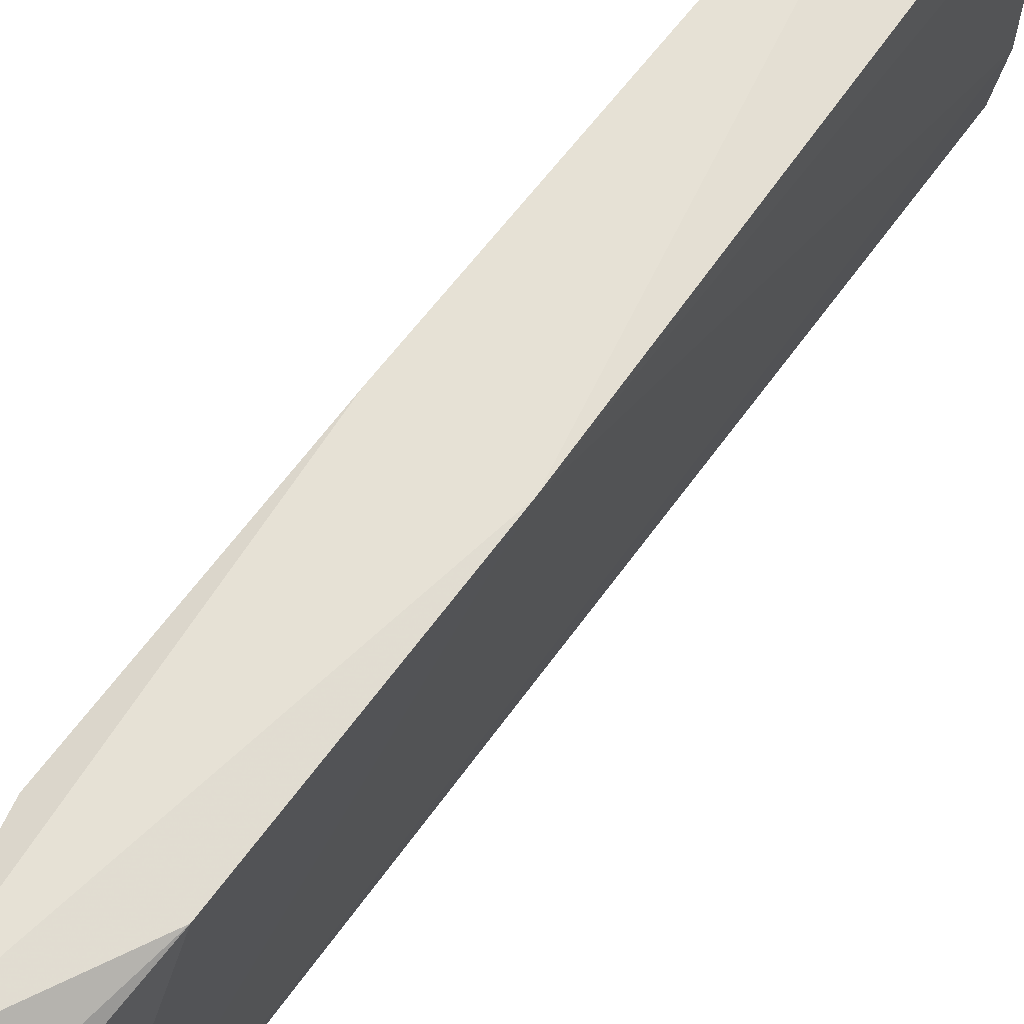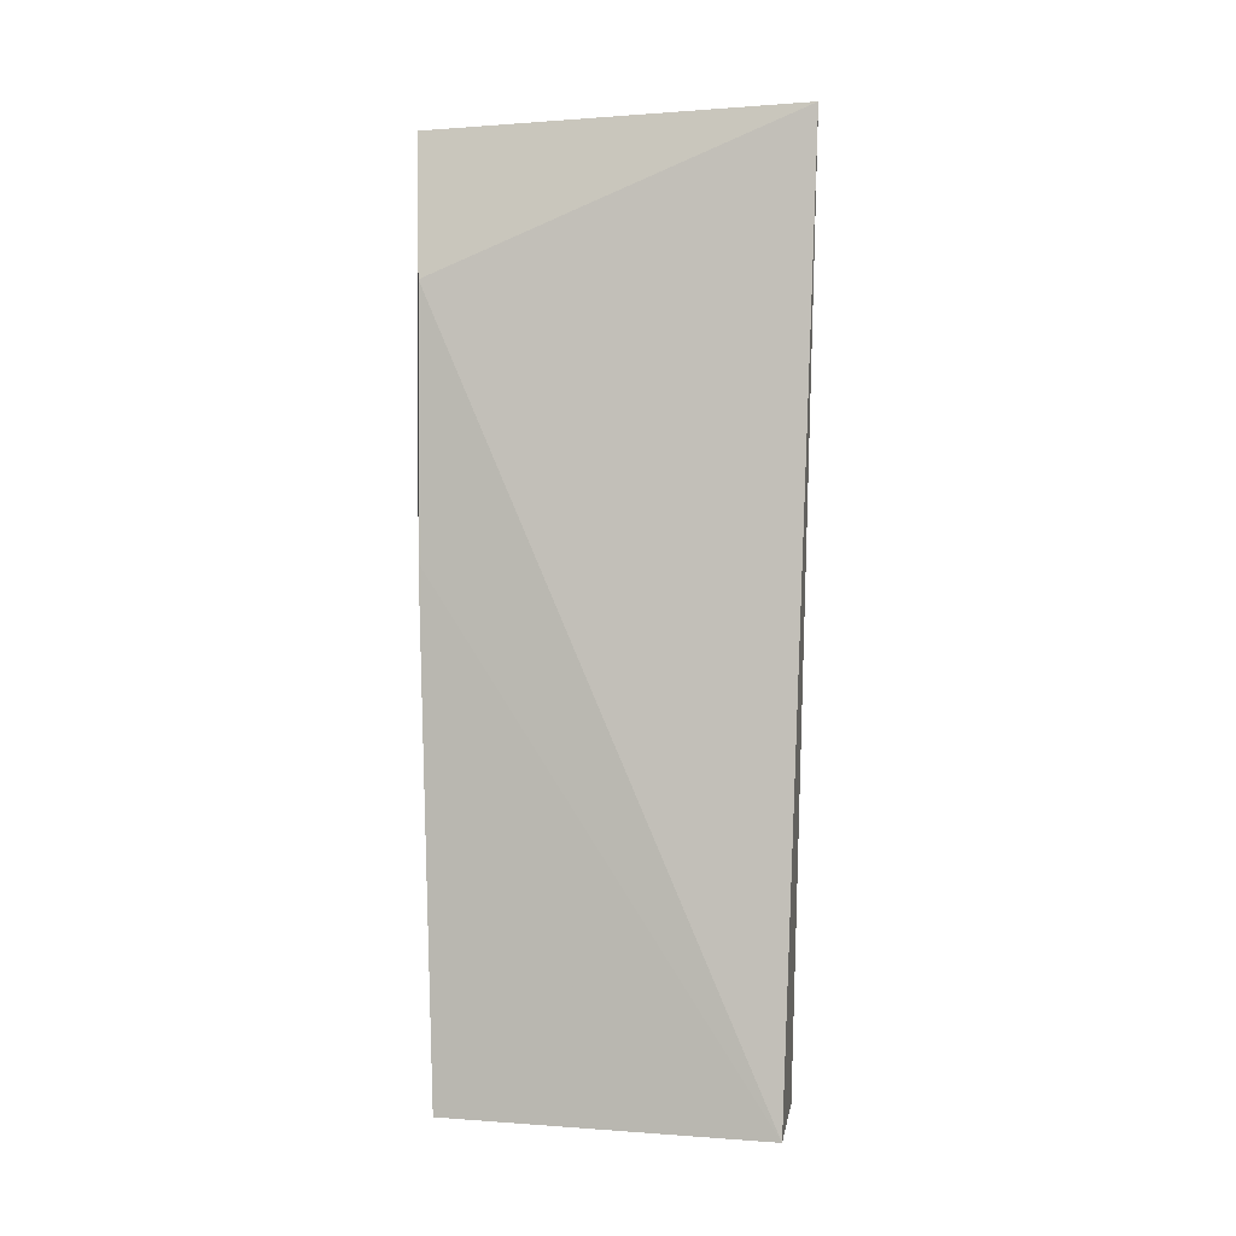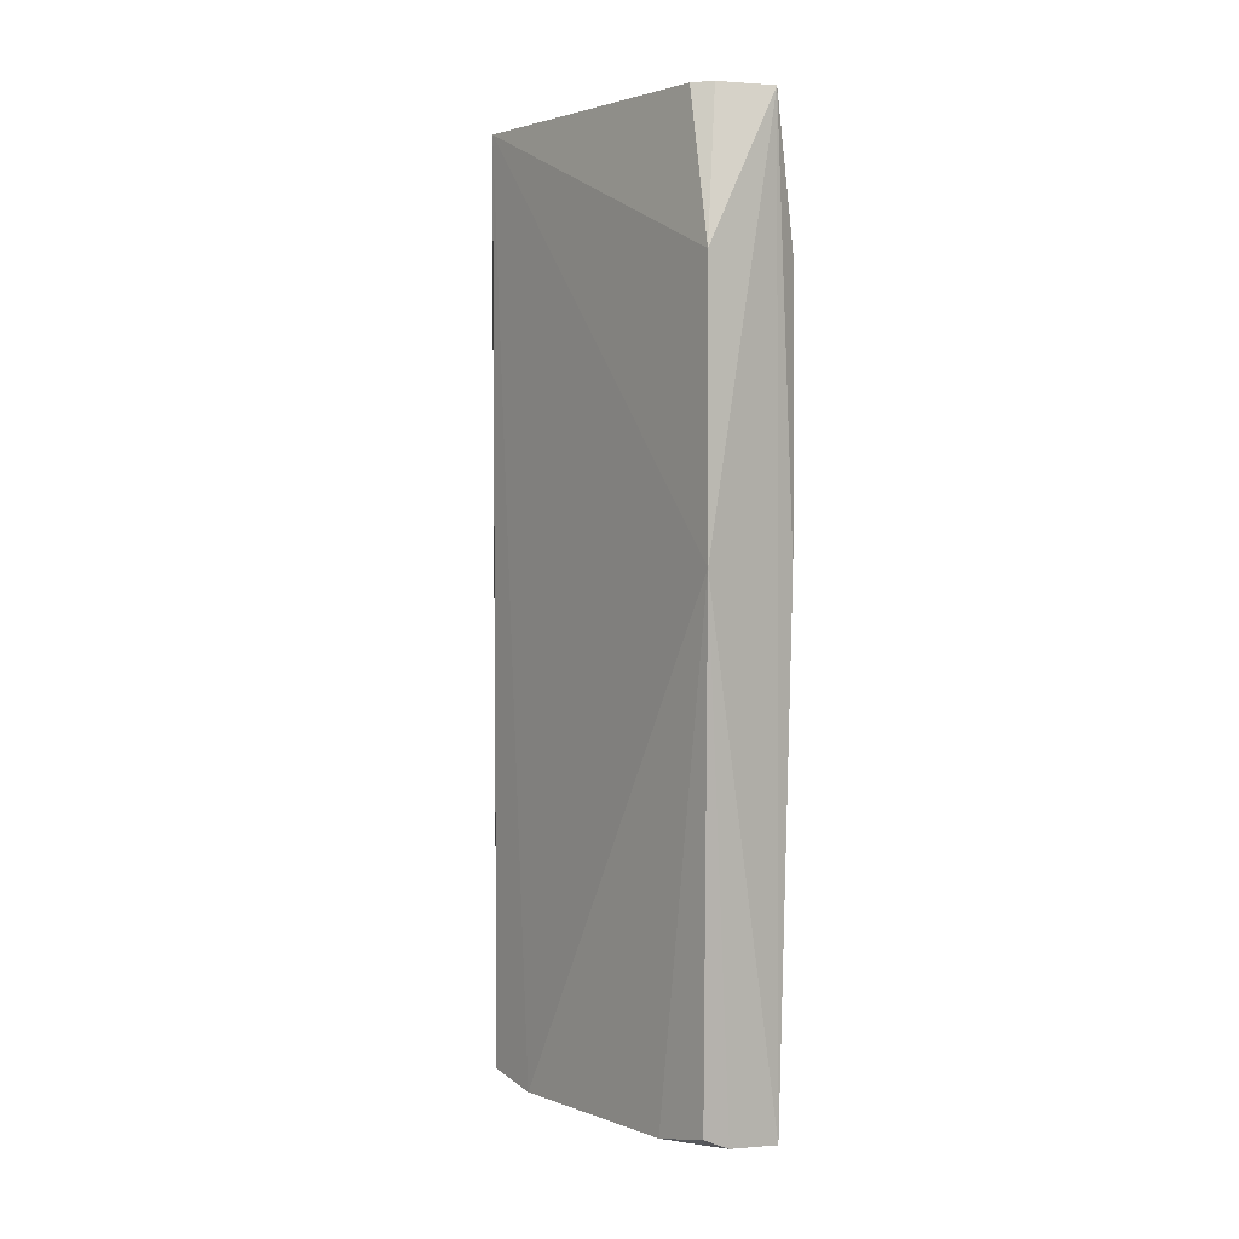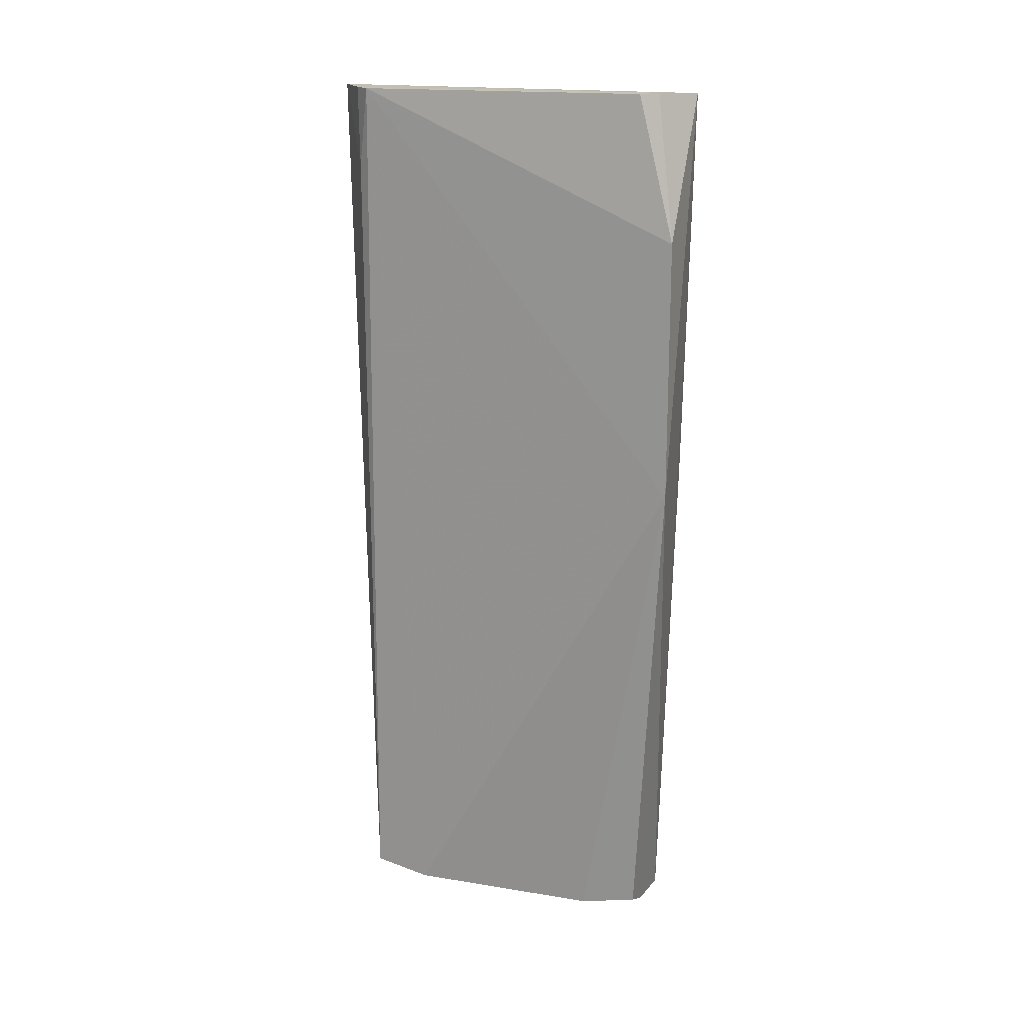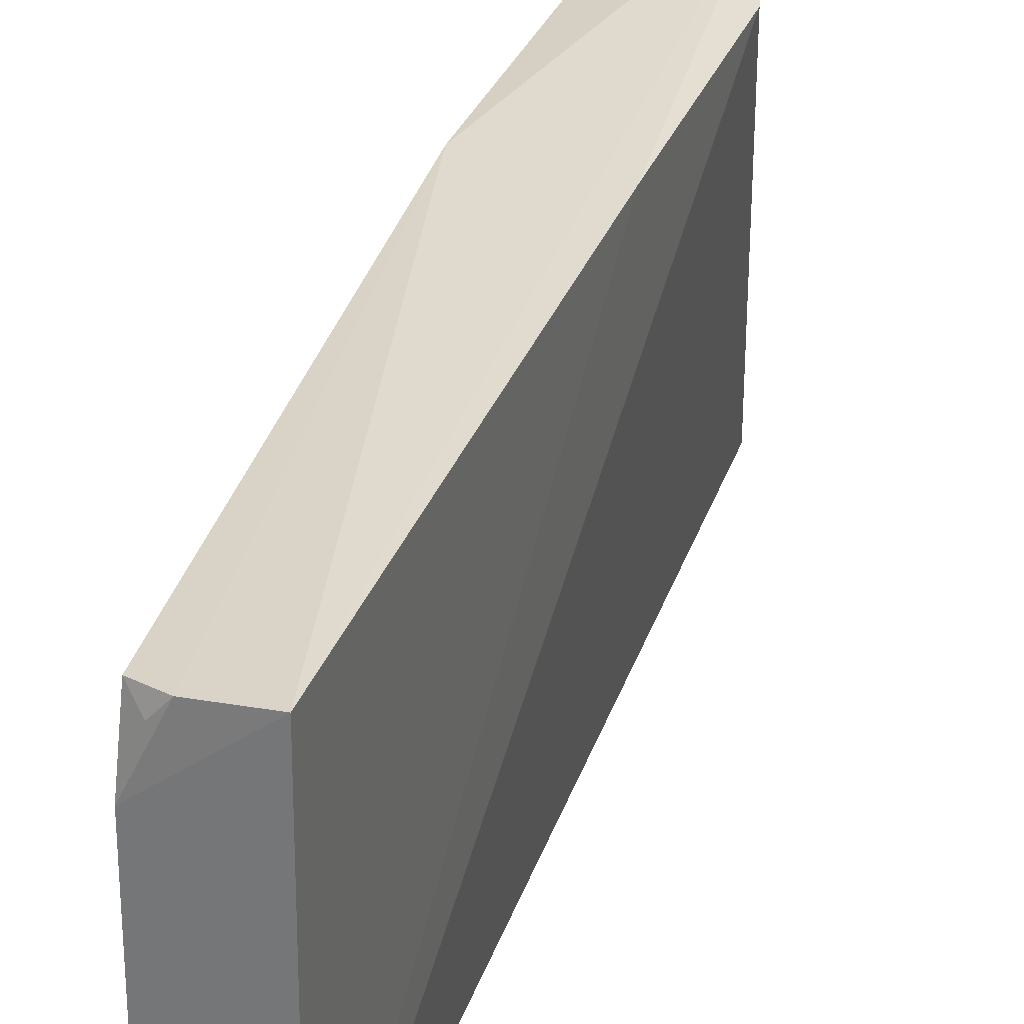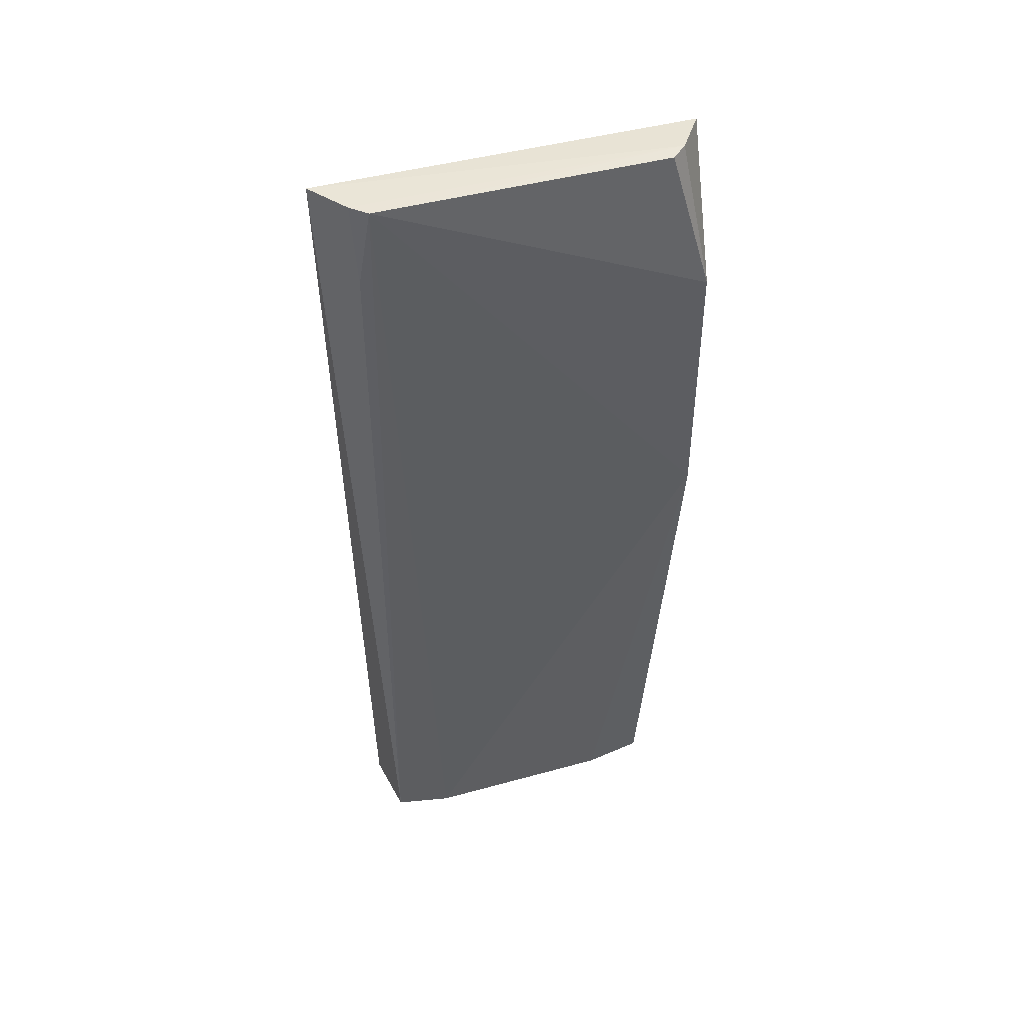
<metadata>
{"format":"obj","ext":"obj","renderer":"f3d","projection":"perspective","resolution":1024,"background":"white","views":[{"elev":66.7,"azim":36.8,"up":"+Y"},{"elev":0.1,"azim":-73.0,"up":"+Z"},{"elev":2.4,"azim":141.7,"up":"+Z"},{"elev":17.9,"azim":107.9,"up":"+Z"},{"elev":29.4,"azim":-162.7,"up":"+Y"},{"elev":45.1,"azim":72.4,"up":"+Z"}]}
</metadata>
<code>
v 0.04856 0.02909 0.1674
v 0.05103 -0.02662 0.1671
v 0.04998 0.0175 0.001904
v 0.035 0.02937 0.0008345
v 0.03449 0.03177 0.1406
v 0.03532 -0.03006 0.000814
v 0.05348 0.03335 0.09325
v 0.04096 -0.03474 0.1671
v 0.04938 -0.02848 0.003824
v 0.03449 0.03177 0.09327
v 0.04963 0.02801 0.003967
v 0.04064 0.03443 0.1669
v 0.05357 0.03332 0.1412
v 0.04839 -0.02946 0.1672
v 0.05006 -0.01796 0.001898
v 0.04458 0.02844 0.001733
v 0.05116 0.02618 0.1673
v 0.04965 -0.02872 0.1525
v 0.04443 -0.02878 0.001692
v 0.04716 0.02554 0.002083
v 0.04708 -0.02592 0.002053
f 6 4 3
f 8 5 6
f 9 8 6
f 10 6 5
f 10 4 6
f 11 7 3
f 12 8 1
f 12 5 8
f 12 10 5
f 12 7 4
f 12 4 10
f 13 2 7
f 13 12 1
f 13 7 12
f 14 2 1
f 14 1 8
f 15 6 3
f 15 3 7
f 15 7 2
f 15 2 9
f 16 3 4
f 16 4 7
f 16 7 11
f 17 13 1
f 17 1 2
f 17 2 13
f 18 9 2
f 18 2 14
f 18 14 8
f 18 8 9
f 19 9 6
f 19 6 15
f 20 16 11
f 20 11 3
f 20 3 16
f 21 19 15
f 21 15 9
f 21 9 19

</code>
